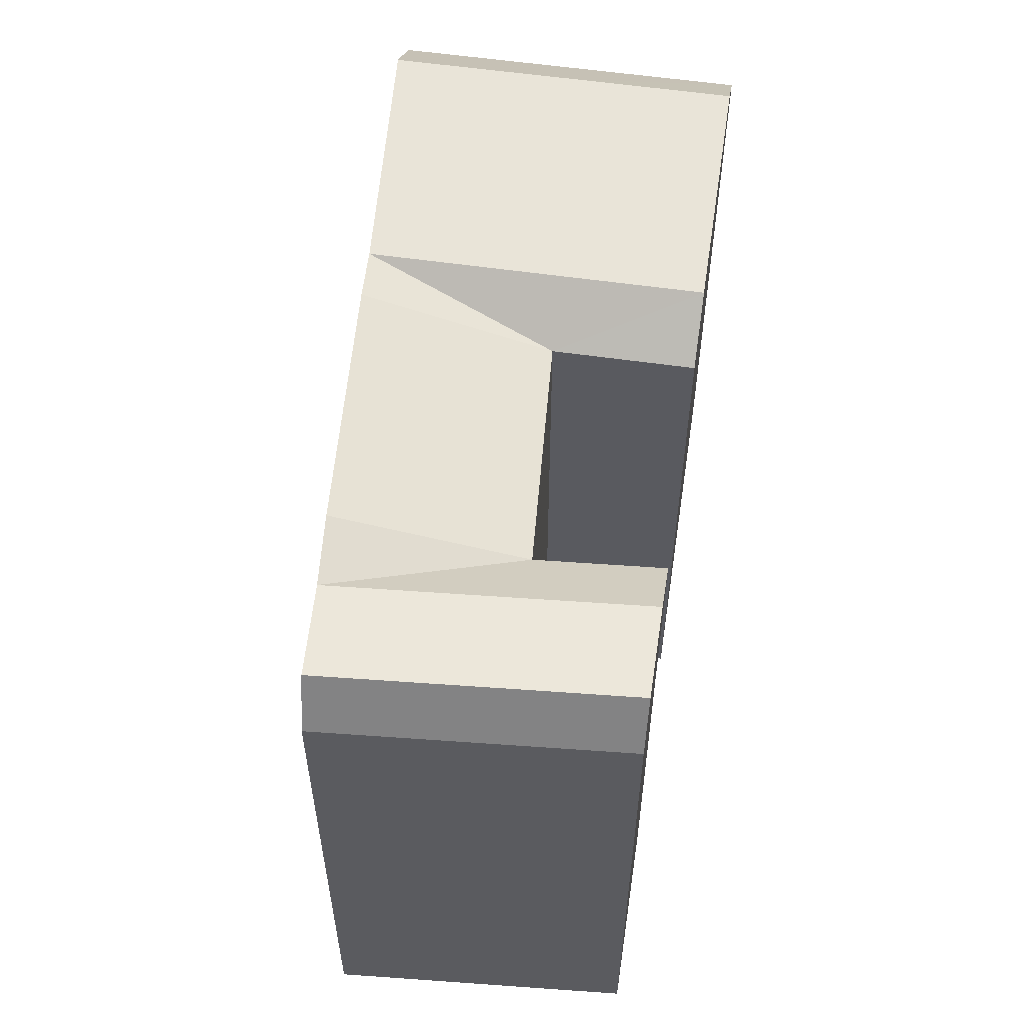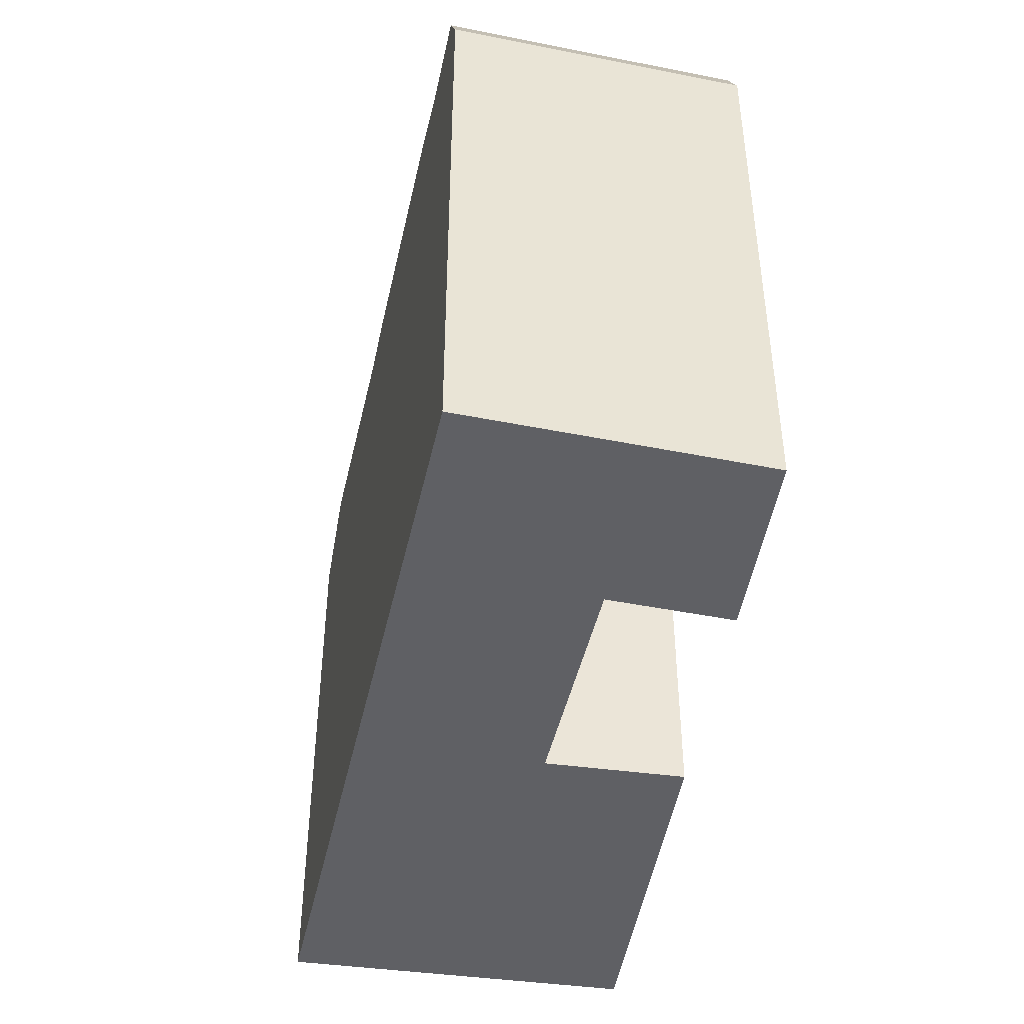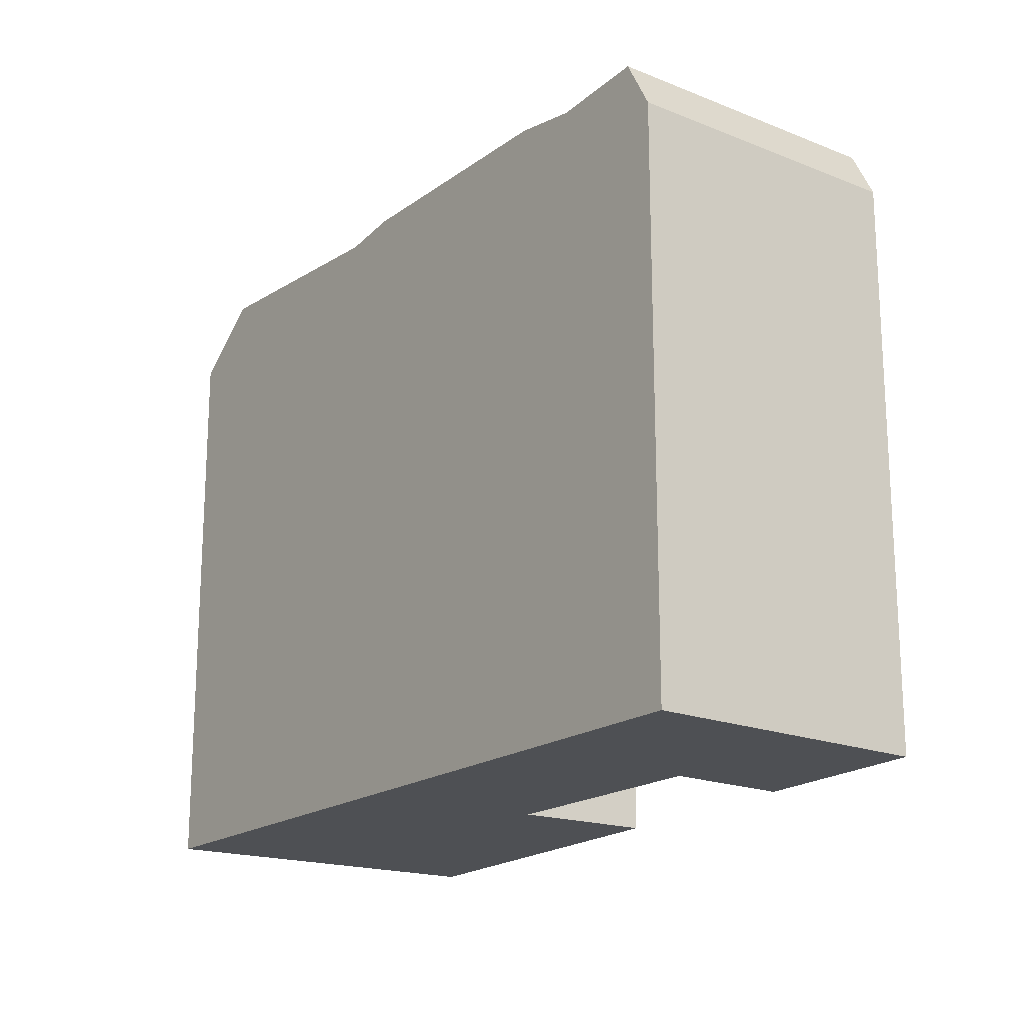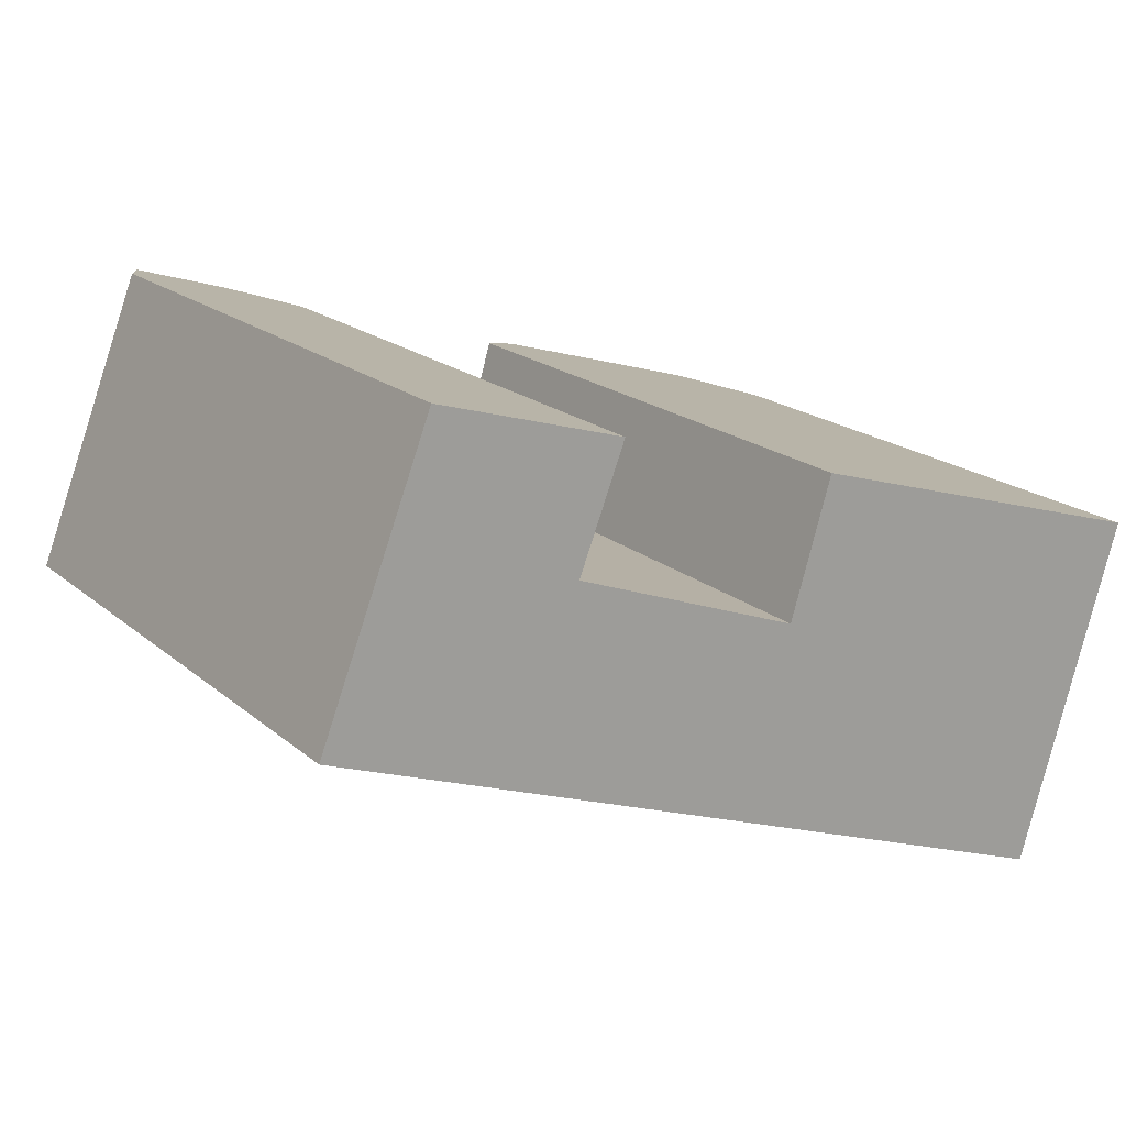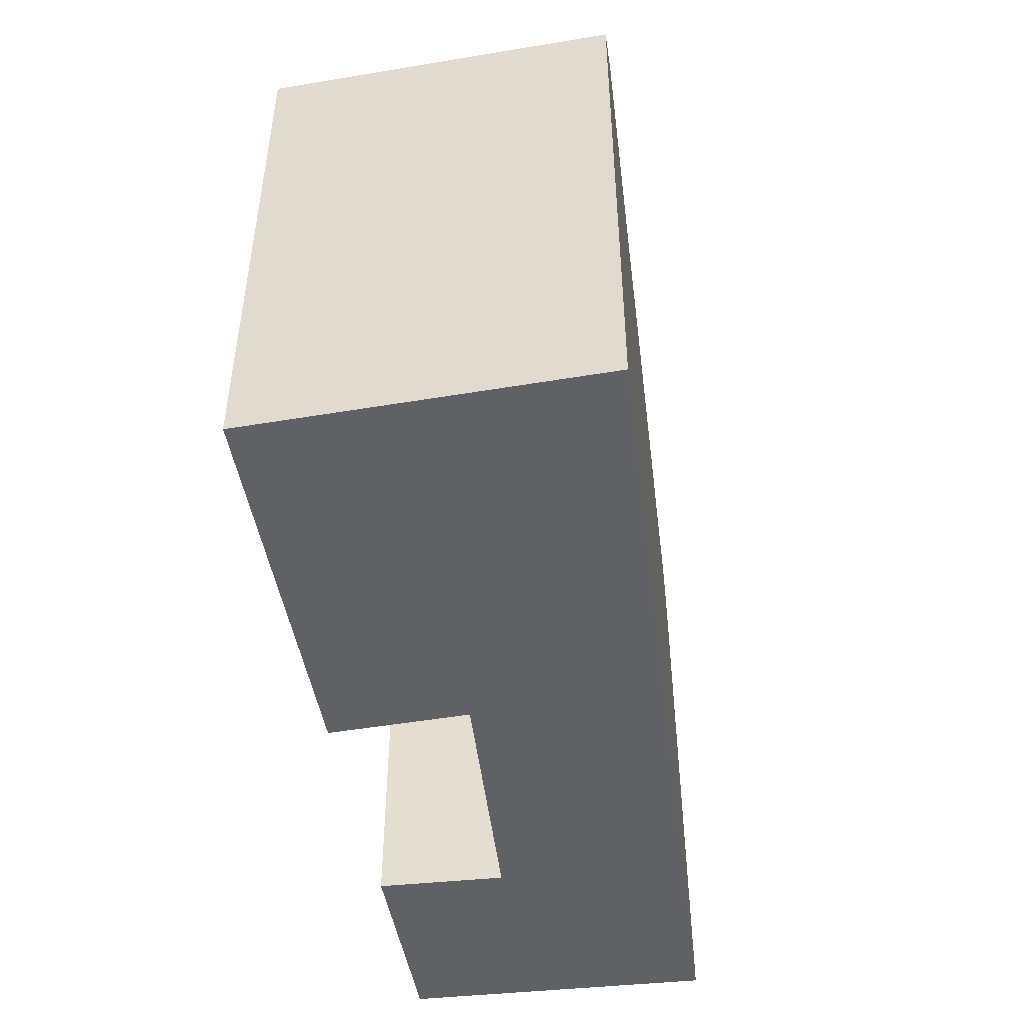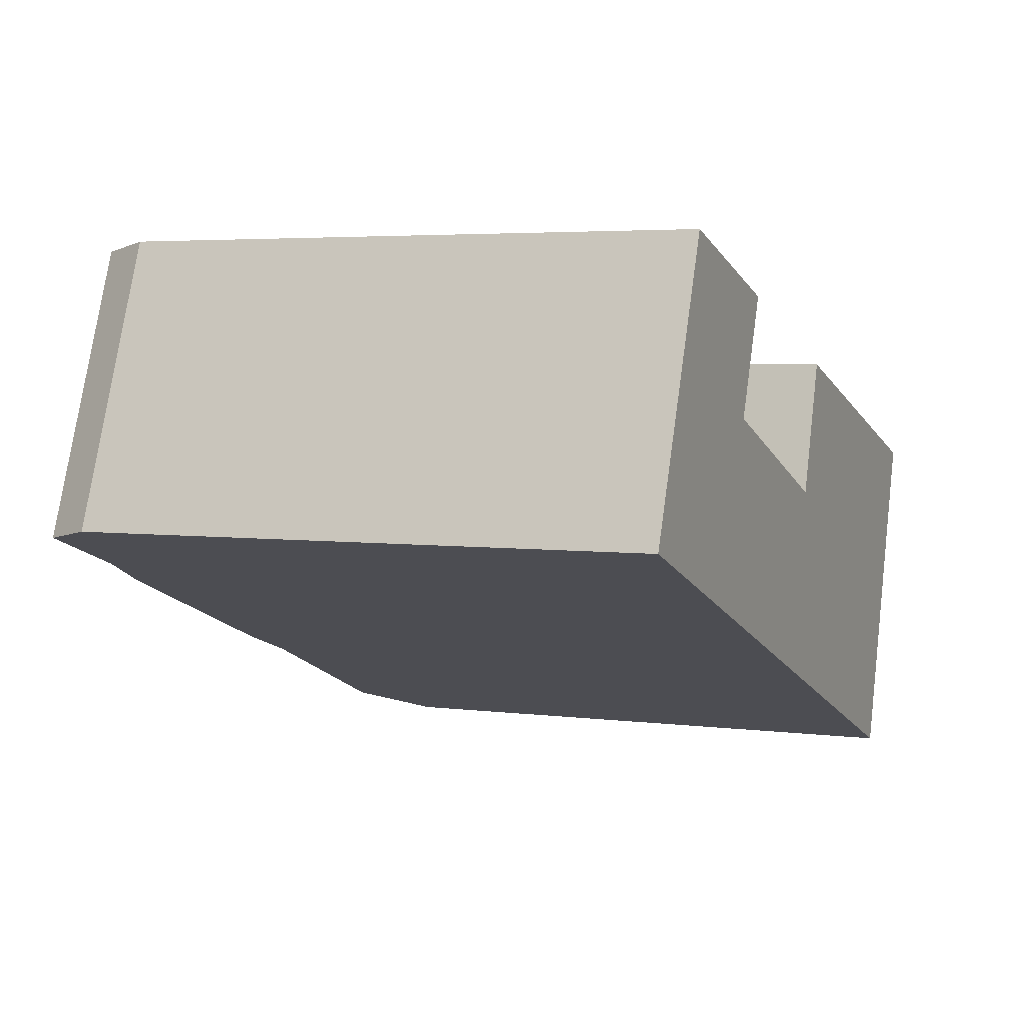
<metadata>
{"format":"obj","ext":"obj","renderer":"f3d","projection":"perspective","resolution":1024,"background":"white","views":[{"elev":57.1,"azim":-64.6,"up":"+Y"},{"elev":-45.3,"azim":-81.9,"up":"+Y"},{"elev":-18.8,"azim":-106.3,"up":"+Y"},{"elev":18.8,"azim":-33.0,"up":"+Z"},{"elev":-49.6,"azim":117.4,"up":"+Y"},{"elev":4.3,"azim":-67.1,"up":"+Z"}]}
</metadata>
<code>
v  30.64 2.458e-16 -4.014
v  15.45 3.513e-16 -5.737
v  28.63 6.51e-16 -10.63
v  17.46 -5.395e-17 0.881
v  6.625 1.506e-16 -2.46
v  9.116 -2.437e-16 3.979
v  2.491 -3.943e-16 6.439
v  0 0 0
v  18.96 -3.564e-16 5.821
v  32.39 -1.077e-16 1.759
v  4.002 -6.334e-16 10.34
v  10.78 -5.078e-16 8.293
v  10.78 21.46 8.292
v  4.002 21.46 10.34
v  8.395 23.08 9.015
v  4.994 23.35 10.04
v  2.492 21.46 6.439
v  15.45 23.46 -5.738
v  17.46 23.14 -6.485
v  28.63 21.46 -10.63
v  26.09 23.66 -9.688
v  30.64 21.46 -4.014
v  6.625 23.46 -2.461
v  9.116 21.46 3.979
v  17.46 21.46 0.8803
v  0.0004583 21.46 -0.000679
v  0.9722 23.35 -0.3616
v  4.285 23.08 -1.592
v  32.39 21.46 1.758
v  18.96 21.46 5.82
v  29.8 23.66 2.543
v  21.02 23.14 5.198
v  28.1 23.66 -3.071
v  19.47 23.14 0.1324
v  6.776 23.08 4.848
v  3.463 23.35 6.078
g defaultobject
f 1 2 3
f 2 1 4
f 4 5 2
f 5 4 6
f 5 7 8
f 7 5 6
f 9 1 10
f 1 9 4
f 6 11 7
f 11 6 12
f 13 11 12
f 11 13 14
f 14 13 15
f 14 15 16
f 14 7 11
f 7 14 17
f 18 3 2
f 3 18 19
f 3 19 20
f 21 20 19
f 3 22 1
f 22 3 20
f 23 2 5
f 2 23 18
f 4 24 6
f 24 4 25
f 17 8 7
f 8 17 26
f 27 28 26
f 26 5 8
f 5 26 23
f 23 26 28
f 29 9 10
f 9 29 30
f 30 29 31
f 30 31 32
f 30 4 9
f 4 30 25
f 1 29 10
f 29 1 22
f 6 13 12
f 13 6 24
f 22 21 33
f 21 22 20
f 33 19 34
f 19 33 21
f 19 25 34
f 19 18 25
f 24 18 23
f 18 24 25
f 23 28 24
f 28 35 24
f 28 36 35
f 36 28 27
f 27 17 36
f 17 27 26
f 25 32 34
f 32 25 30
f 34 31 33
f 31 34 32
f 33 29 22
f 29 33 31
f 15 24 35
f 24 15 13
f 16 35 36
f 35 16 15
f 14 36 17
f 36 14 16

</code>
